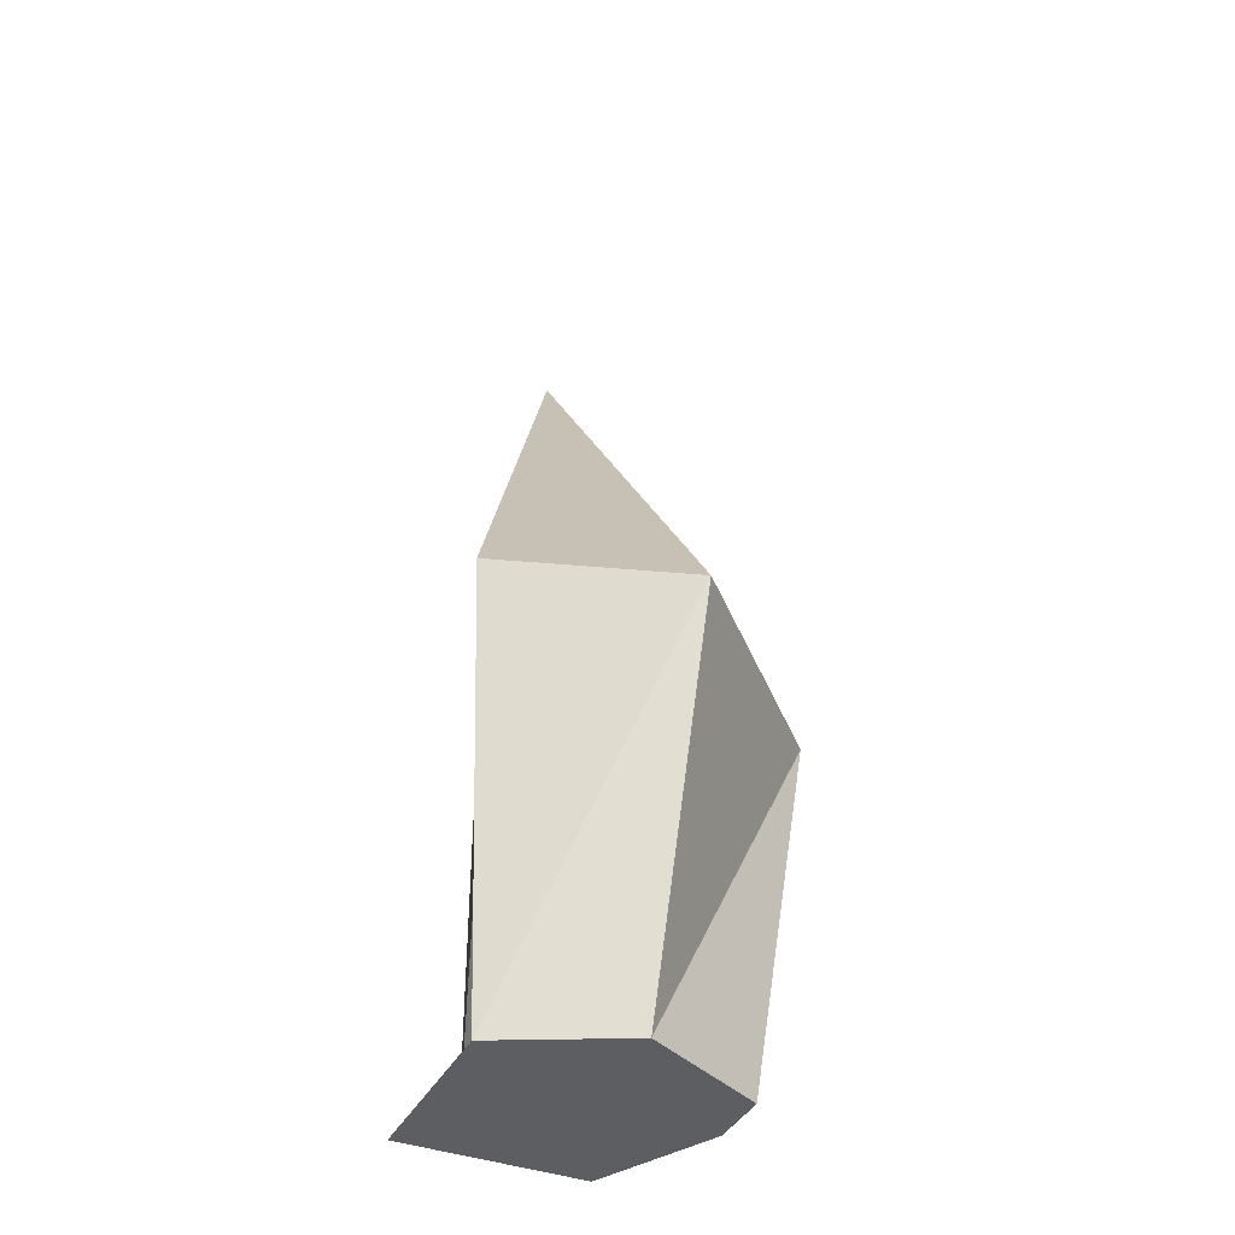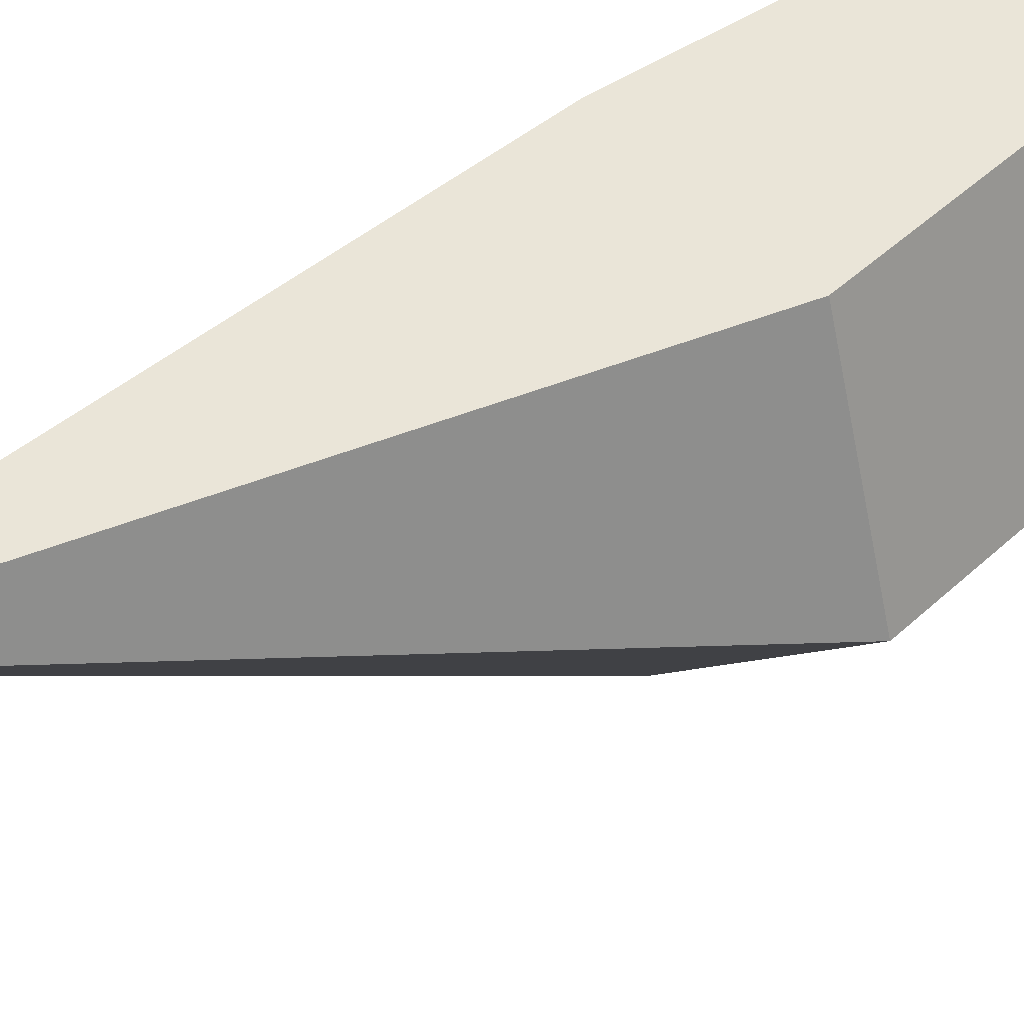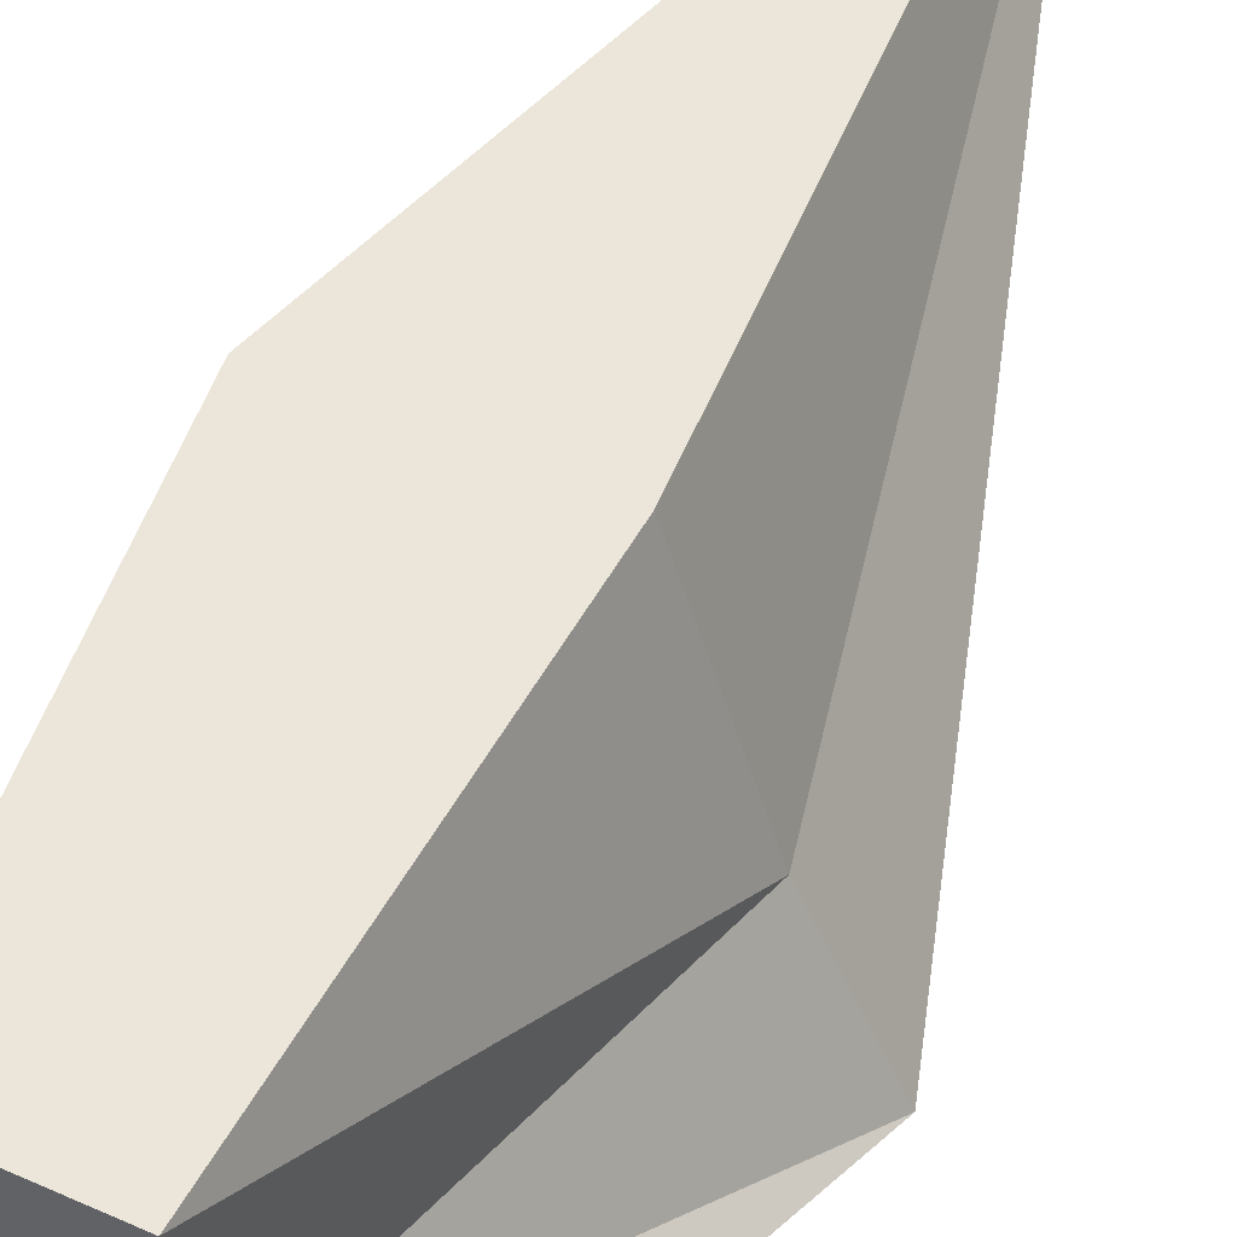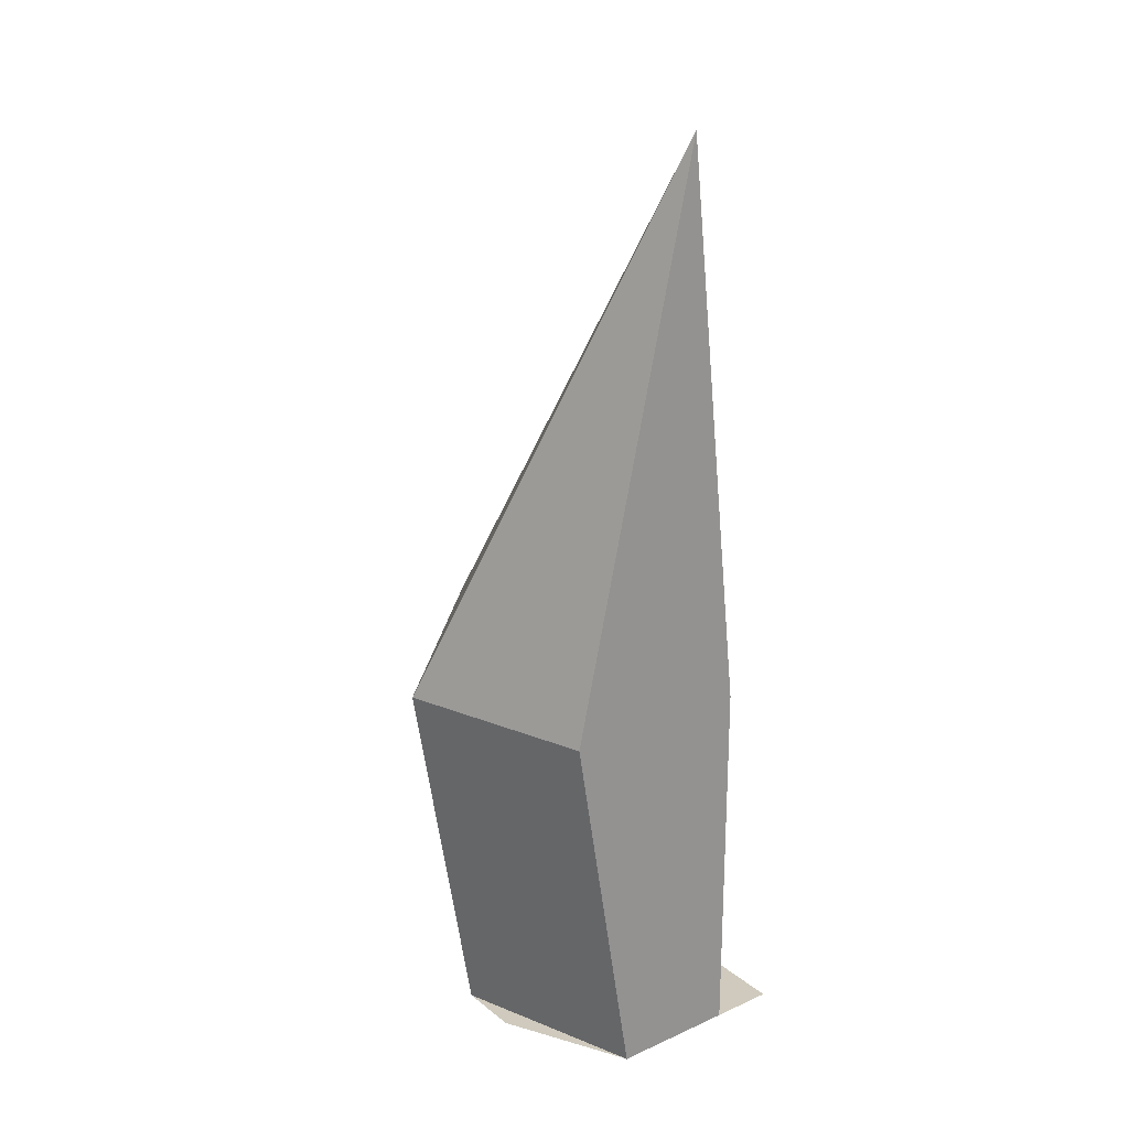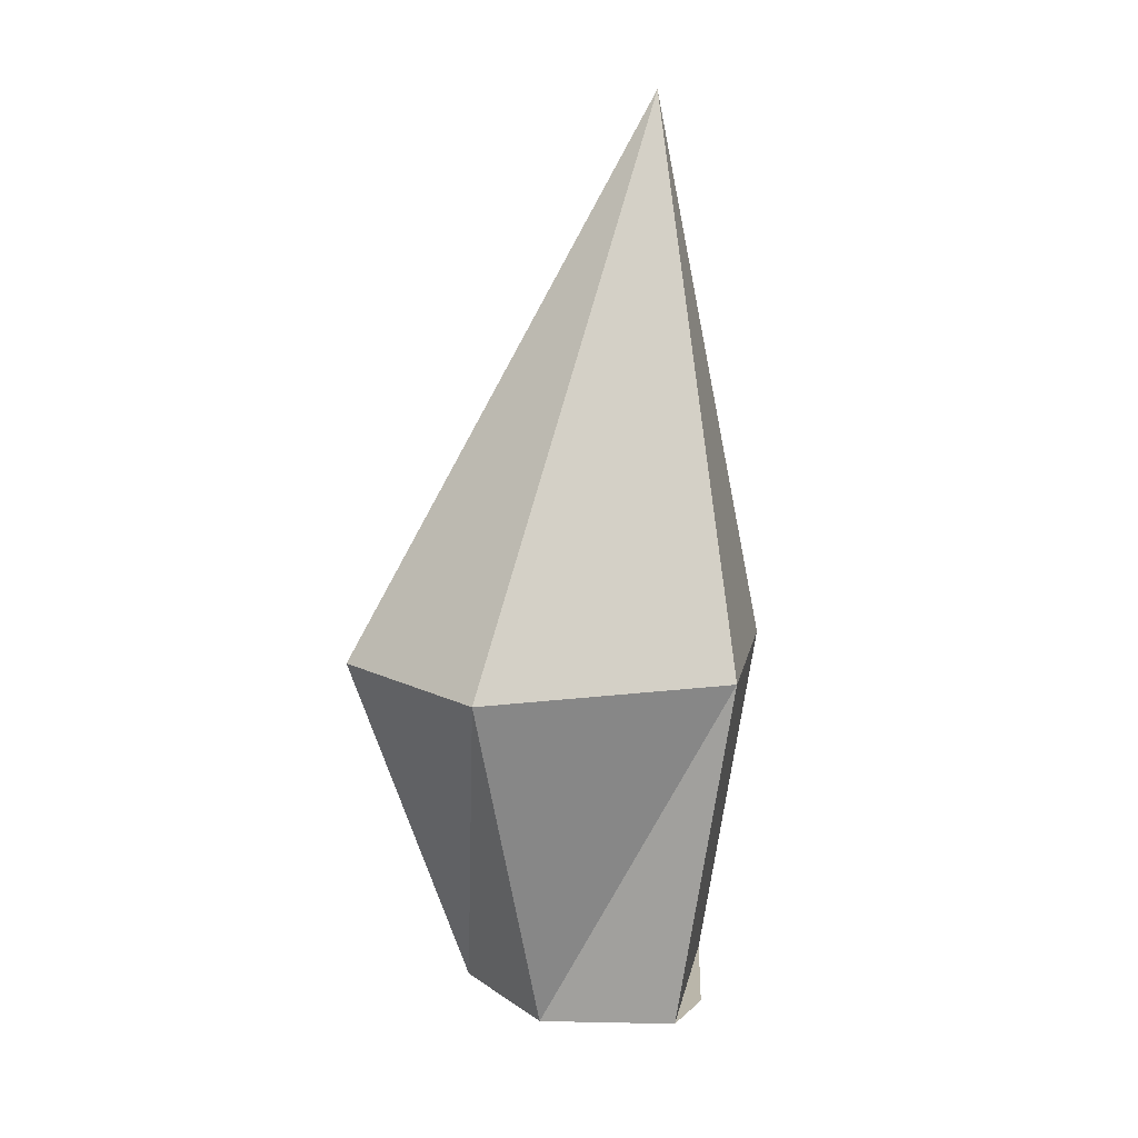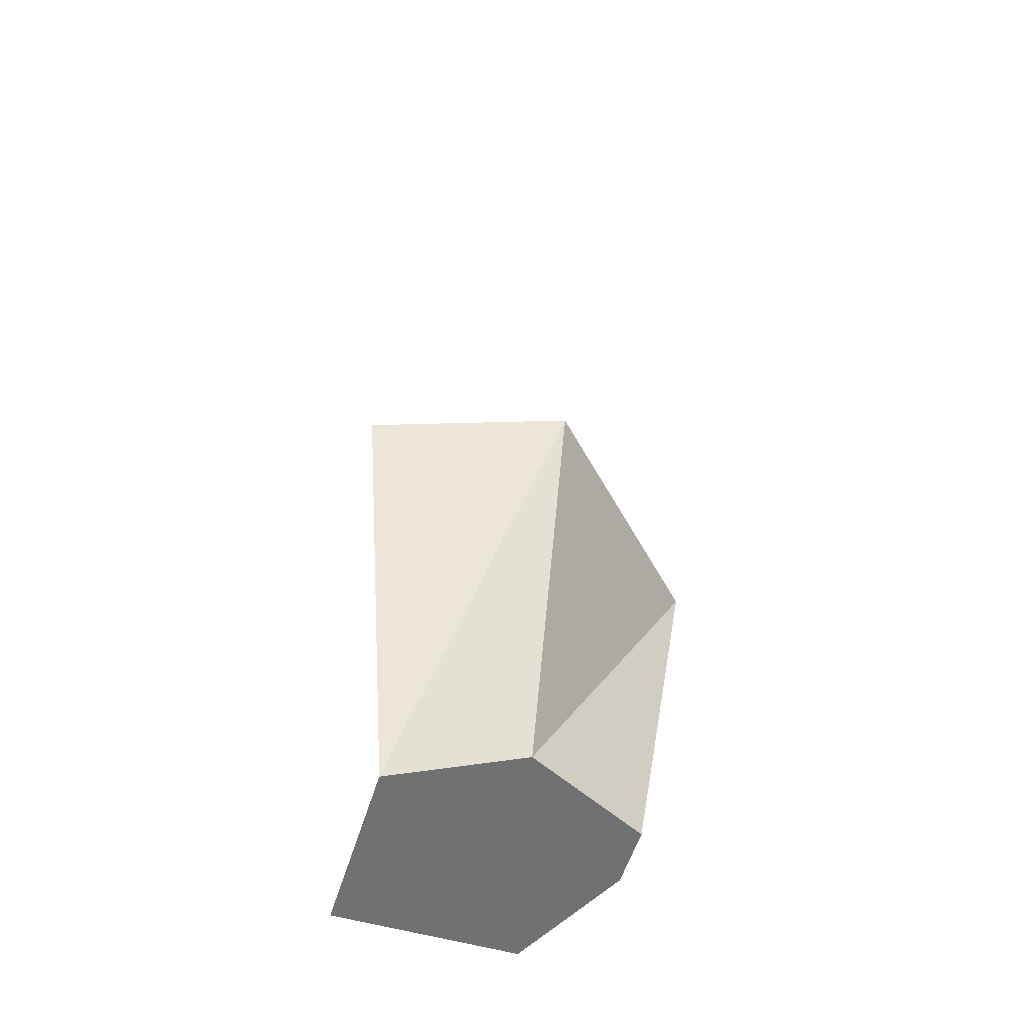
<metadata>
{"format":"obj","ext":"obj","renderer":"f3d","projection":"perspective","resolution":1024,"background":"white","views":[{"elev":-39.4,"azim":-24.9,"up":"+Z"},{"elev":45.1,"azim":52.3,"up":"+Y"},{"elev":48.2,"azim":-153.3,"up":"+Y"},{"elev":23.0,"azim":142.8,"up":"+Z"},{"elev":13.8,"azim":29.1,"up":"+Z"},{"elev":-55.1,"azim":-16.8,"up":"+Z"}]}
</metadata>
<code>
v -0.007812 -0.02344 -0.25
v -0.01562 -0.03125 -0.25
v -0.02344 -0.04688 -0.2031
v -0.01562 -0.03125 -0.2031
v -0.007812 -0.007812 -0.25
v -0.007812 -0.007812 -0.2031
v 0.007812 -0.007812 -0.25
v 0.01562 -0.007812 -0.2031
v 0.01562 -0.03125 -0.25
v 0.02344 -0.03125 -0.2031
v 0 -0.03906 -0.25
v 0.01562 -0.02344 -0.25
v -0.01562 -0.007812 -0.25
v 0 -0.05469 -0.2031
v 0 -0.007812 -0.1328
f 1 2 3
f 1 3 4
f 1 4 5
f 5 4 6
f 5 6 7
f 7 6 8
f 7 8 9
f 9 8 10
f 9 10 11
f 9 11 12
f 12 11 2
f 12 2 13
f 12 13 7
f 2 11 14
f 2 14 3
f 3 14 15
f 3 15 4
f 4 15 6
f 6 15 8
f 8 15 10
f 10 15 14
f 10 14 11

</code>
